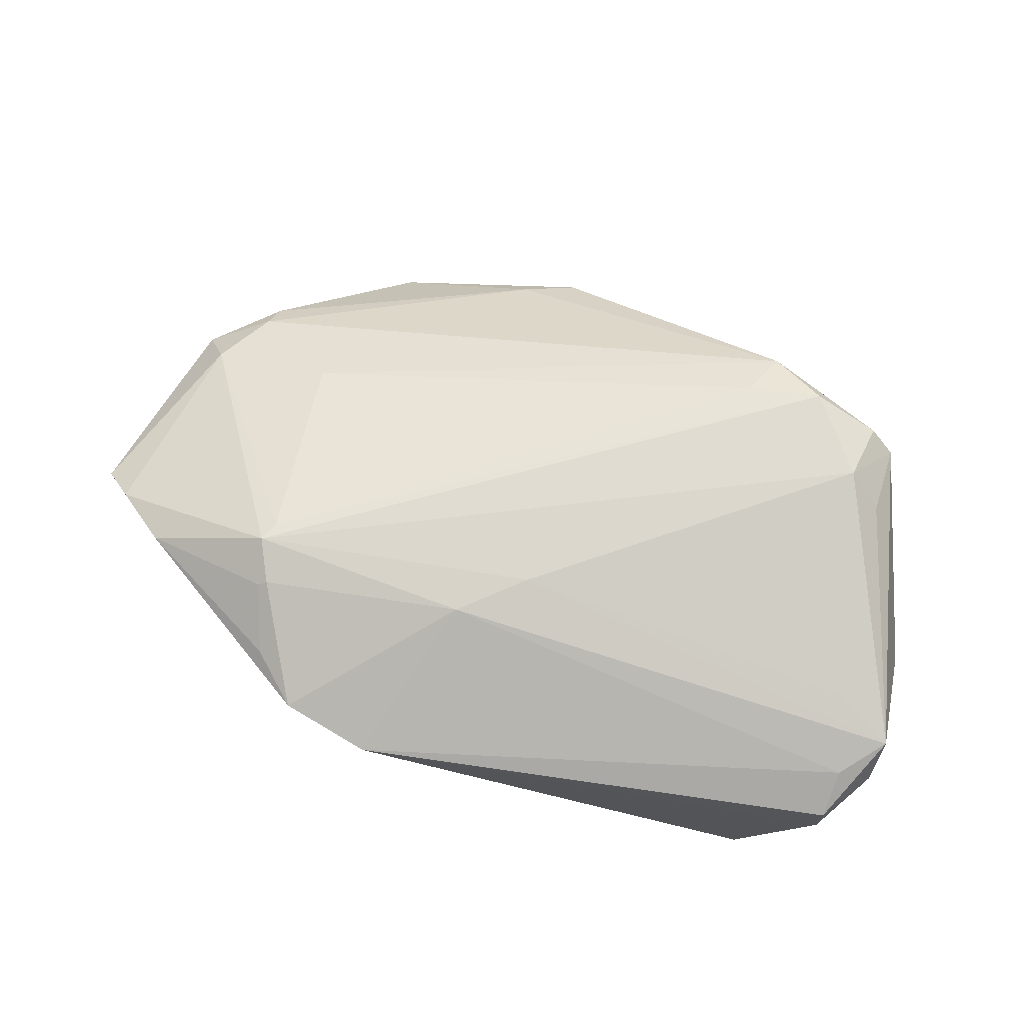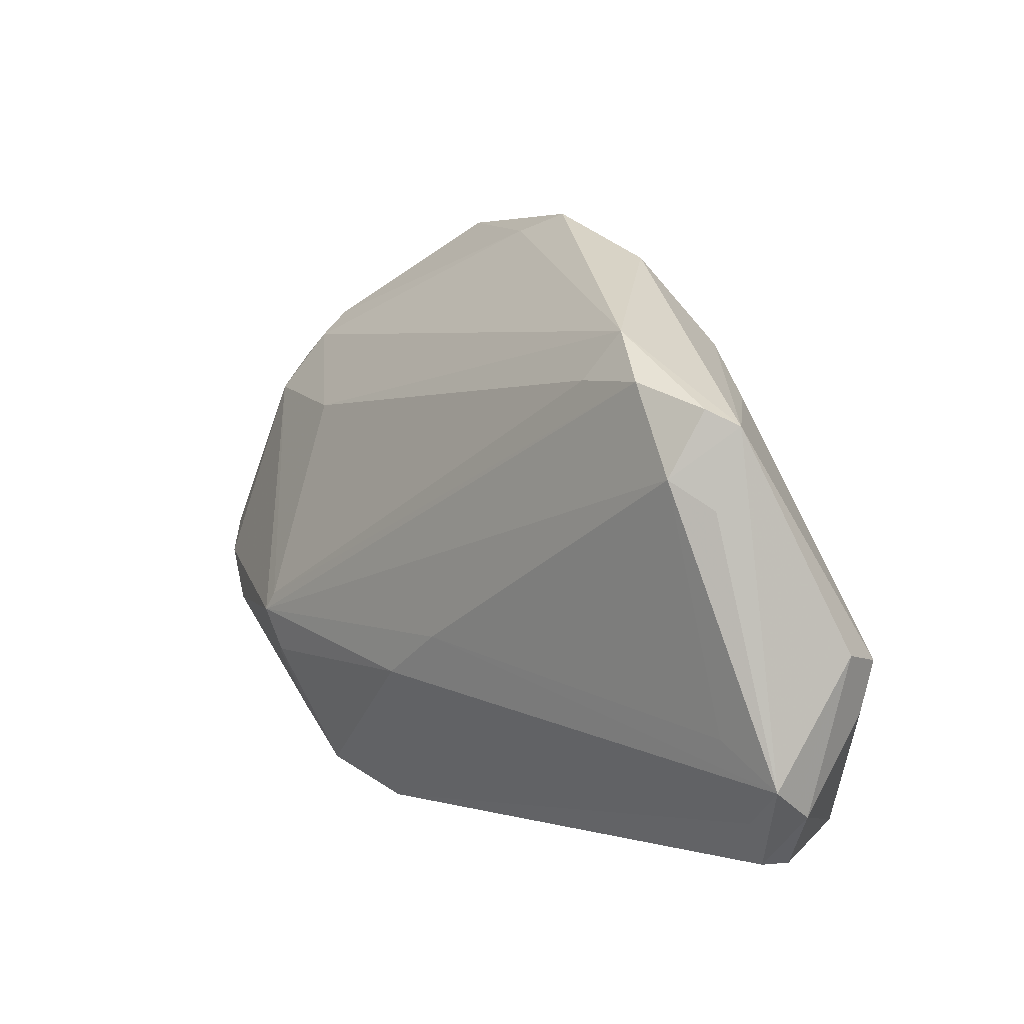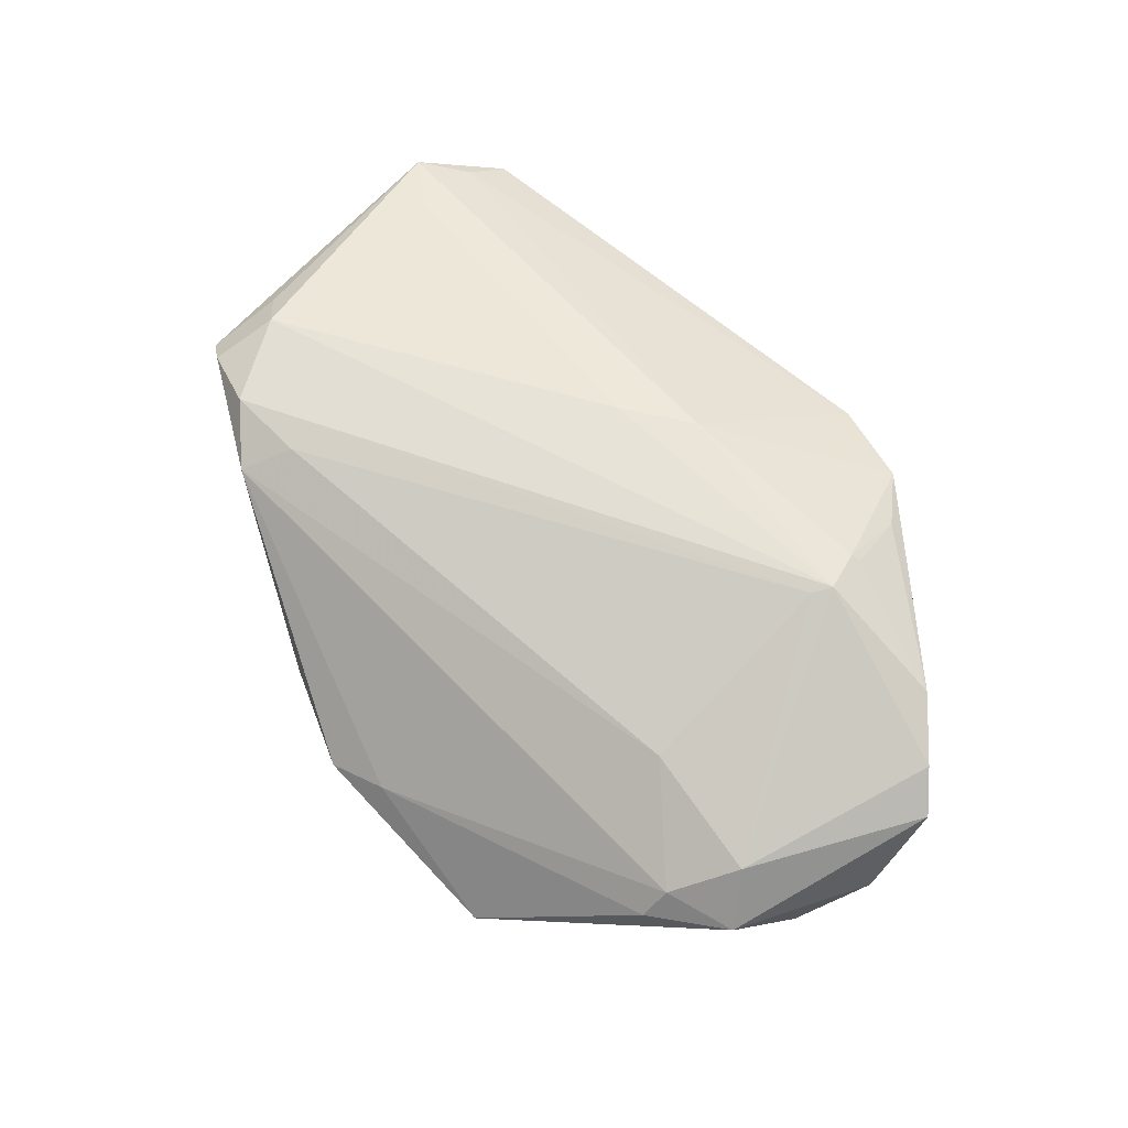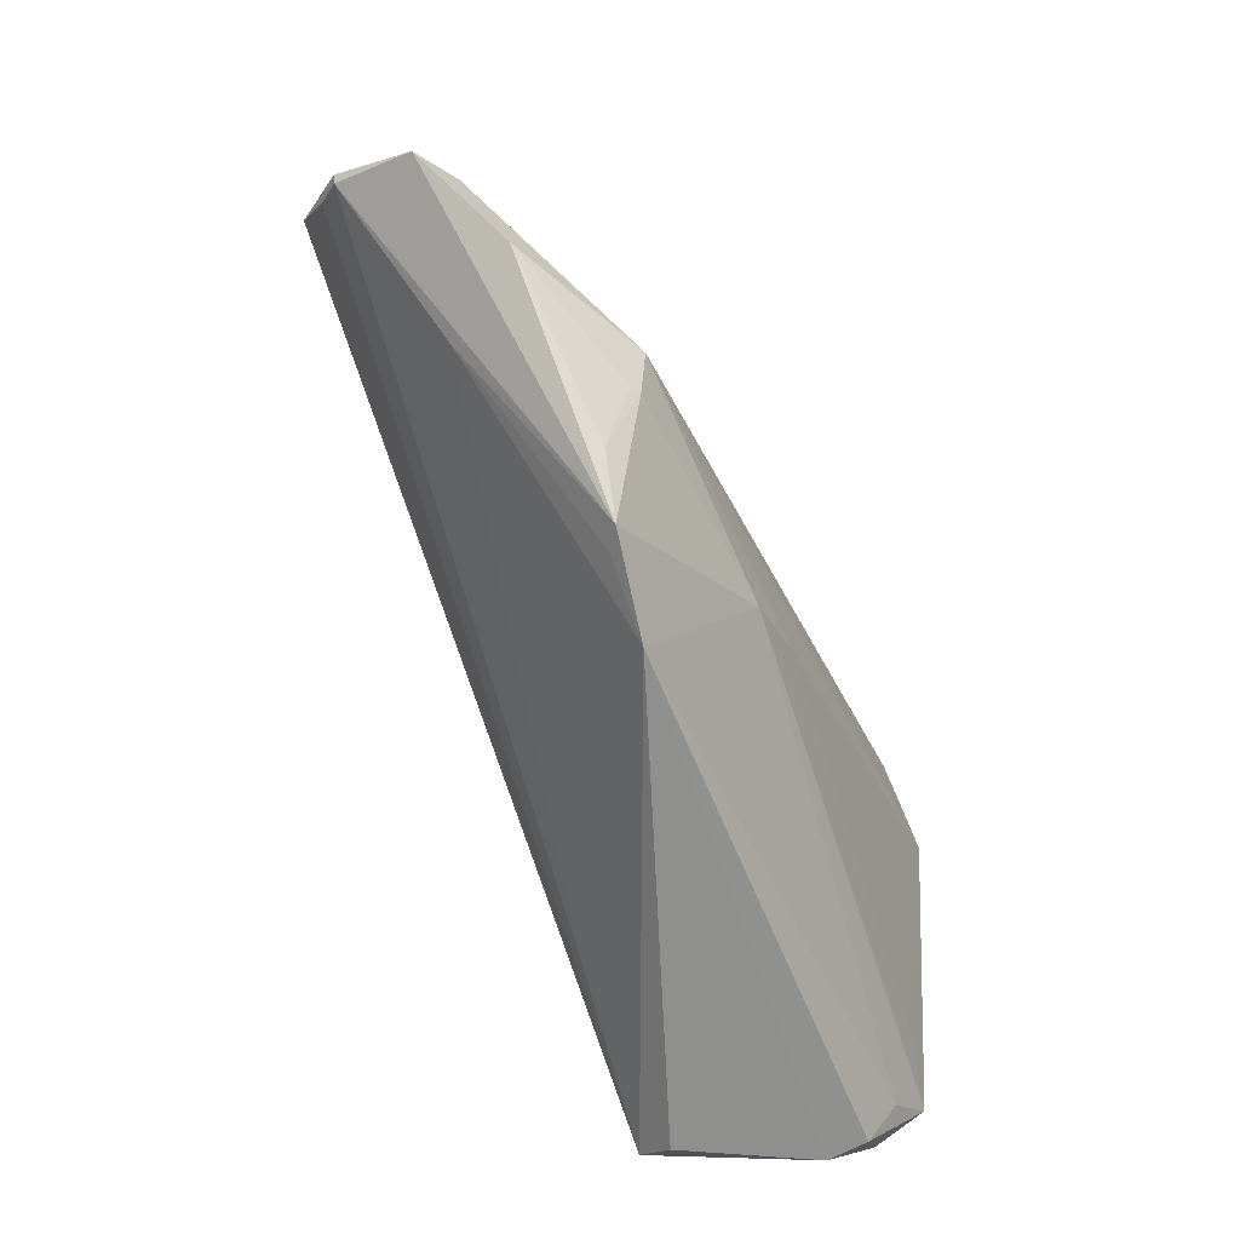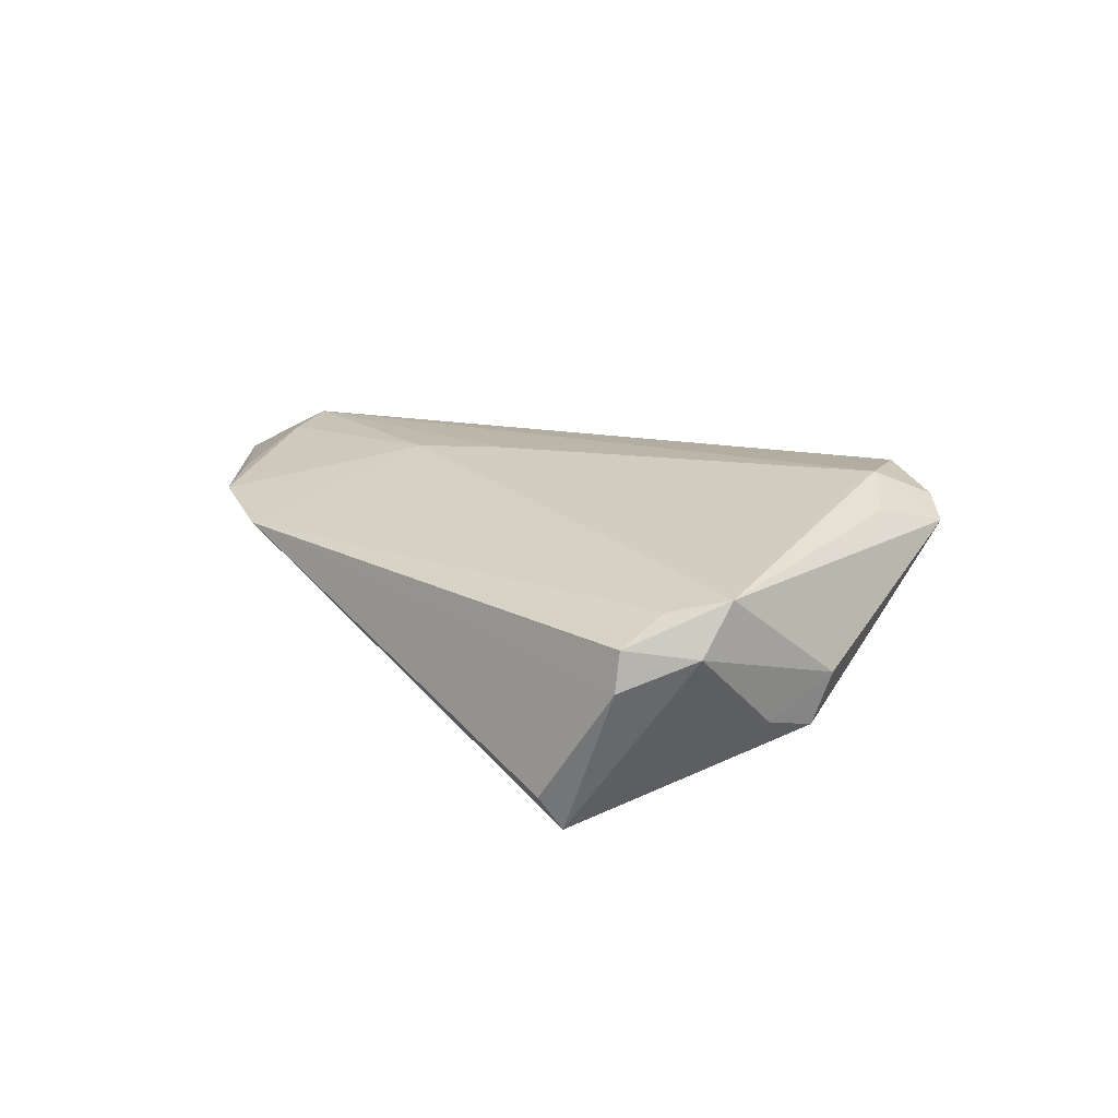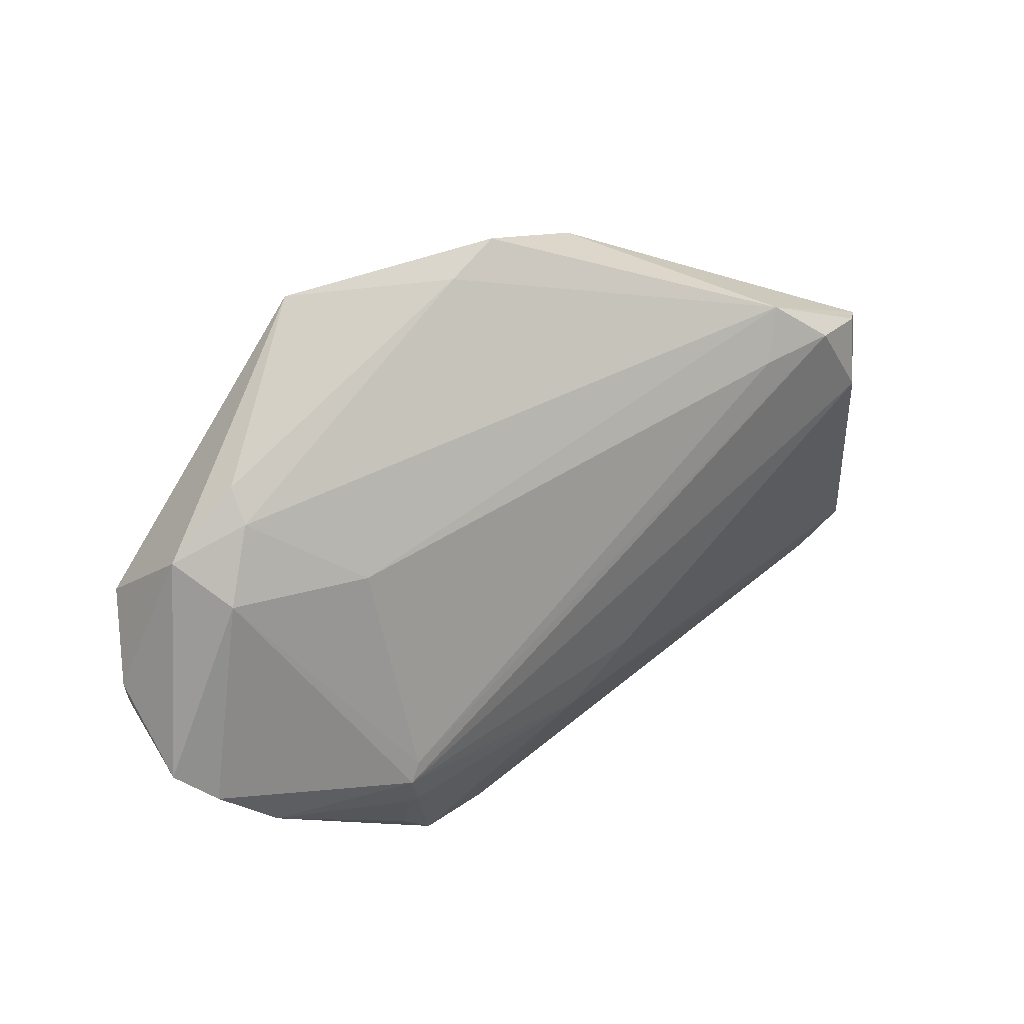
<metadata>
{"format":"obj","ext":"obj","renderer":"f3d","projection":"perspective","resolution":1024,"background":"white","views":[{"elev":73.3,"azim":10.2,"up":"+Z"},{"elev":6.2,"azim":48.5,"up":"+Y"},{"elev":62.6,"azim":-134.4,"up":"+Z"},{"elev":-64.4,"azim":-64.9,"up":"+Y"},{"elev":13.9,"azim":47.7,"up":"+Z"},{"elev":42.5,"azim":-40.8,"up":"+Y"}]}
</metadata>
<code>
v 0.03843 -0.03605 -0.01819
v -0.06075 0.01361 -0.01345
v -0.06625 -0.00333 0.00445
v 0.02298 0.02687 -0.01144
v -0.009357 -0.01825 0.01828
v -0.04805 0.03053 -0.003327
v 0.0308 0.02917 0.01375
v 0.04687 -0.01944 0.01248
v 0.0475 -0.03662 0.0004837
v -0.01952 0.03659 -0.01892
v 0.04863 -0.03 0.008972
v -0.03881 -0.01292 0.01859
v -0.03699 -0.01881 0.01718
v 0.04759 -0.03592 0.005491
v -0.03703 0.01693 0.008866
v 0.05429 -0.01108 -0.006947
v -0.0001248 -0.01222 0.01859
v -0.06232 -0.007196 0.008253
v 0.04623 0.02026 0.01502
v -0.06544 0.002291 -0.005804
v -0.03816 -0.01922 0.01653
v -0.04876 -0.01419 0.0008228
v 0.03472 0.02043 -0.004148
v 0.05443 -0.02496 0.01065
v -0.03103 -0.03486 0.01153
v 0.04812 0.00833 0.01495
v -0.05571 -0.0137 0.01117
v 0.03734 0.02324 0.01764
v 0.01632 -0.02853 -0.01512
v -0.02841 -0.03451 0.009649
v -0.002453 0.04467 -0.007303
v 0.0537 -0.02908 0.004301
v 0.04368 0.01199 0.01859
v 0.03722 -0.0389 -0.0139
v -0.006088 0.02865 -0.01875
v -0.0299 0.04418 -0.01525
v -0.06571 0.005238 -0.006031
v 0.012 0.0384 -0.008403
v -0.03733 -0.01043 0.01816
v -0.01 0.0424 -0.006071
v -0.03648 -0.0281 0.01291
v 0.02702 0.02305 0.0166
v -0.06345 0.005342 -0.008706
v -0.05774 0.02365 -0.003166
v 0.05609 -0.009553 -0.0004651
v 0.04955 0.01829 0.01235
v -0.05413 0.01896 0.003883
v -0.0488 0.0271 0.0001988
v 0.05352 -0.01753 -0.00551
v -0.01949 -0.0389 0.00916
f 38 10 31
f 9 1 32
f 32 1 49
f 1 16 49
f 4 16 1
f 4 10 38
f 38 31 7
f 36 31 10
f 1 9 34
f 14 9 32
f 28 12 33
f 1 10 35
f 35 4 1
f 10 4 35
f 32 49 45
f 45 49 16
f 15 7 48
f 2 36 10
f 2 10 1
f 1 43 2
f 44 36 2
f 44 48 6
f 6 36 44
f 1 34 50
f 50 34 9
f 9 14 50
f 20 2 43
f 24 14 32
f 32 45 24
f 24 33 8
f 26 33 24
f 46 45 16
f 26 24 46
f 46 24 45
f 46 33 26
f 46 4 38
f 38 7 46
f 28 7 42
f 7 15 42
f 47 15 48
f 47 48 44
f 44 3 47
f 31 36 40
f 36 6 40
f 40 6 48
f 40 7 31
f 48 7 40
f 25 20 22
f 3 20 25
f 50 5 25
f 22 20 29
f 1 50 29
f 29 50 22
f 29 43 1
f 29 20 43
f 37 3 44
f 37 20 3
f 44 2 37
f 2 20 37
f 11 50 14
f 14 24 11
f 11 5 50
f 24 5 11
f 17 33 12
f 12 5 17
f 8 33 17
f 17 24 8
f 17 5 24
f 16 4 23
f 23 46 16
f 4 46 23
f 19 7 28
f 19 46 7
f 28 33 19
f 33 46 19
f 39 42 15
f 39 47 12
f 15 47 39
f 39 12 28
f 28 42 39
f 12 47 18
f 18 47 3
f 22 50 30
f 30 25 22
f 50 25 30
f 3 25 27
f 27 18 3
f 25 41 27
f 12 18 27
f 13 41 25
f 13 5 12
f 13 25 5
f 12 27 13
f 21 27 41
f 41 13 21
f 21 13 27

</code>
